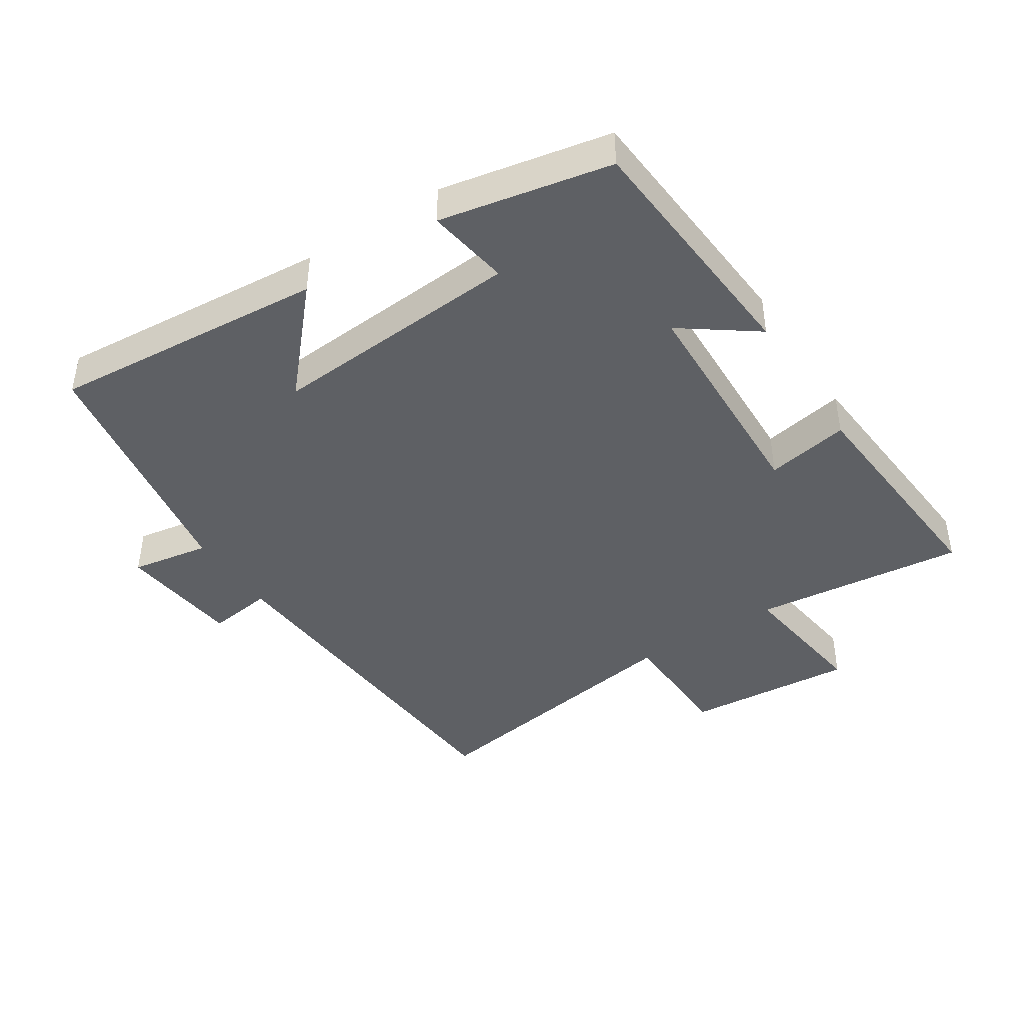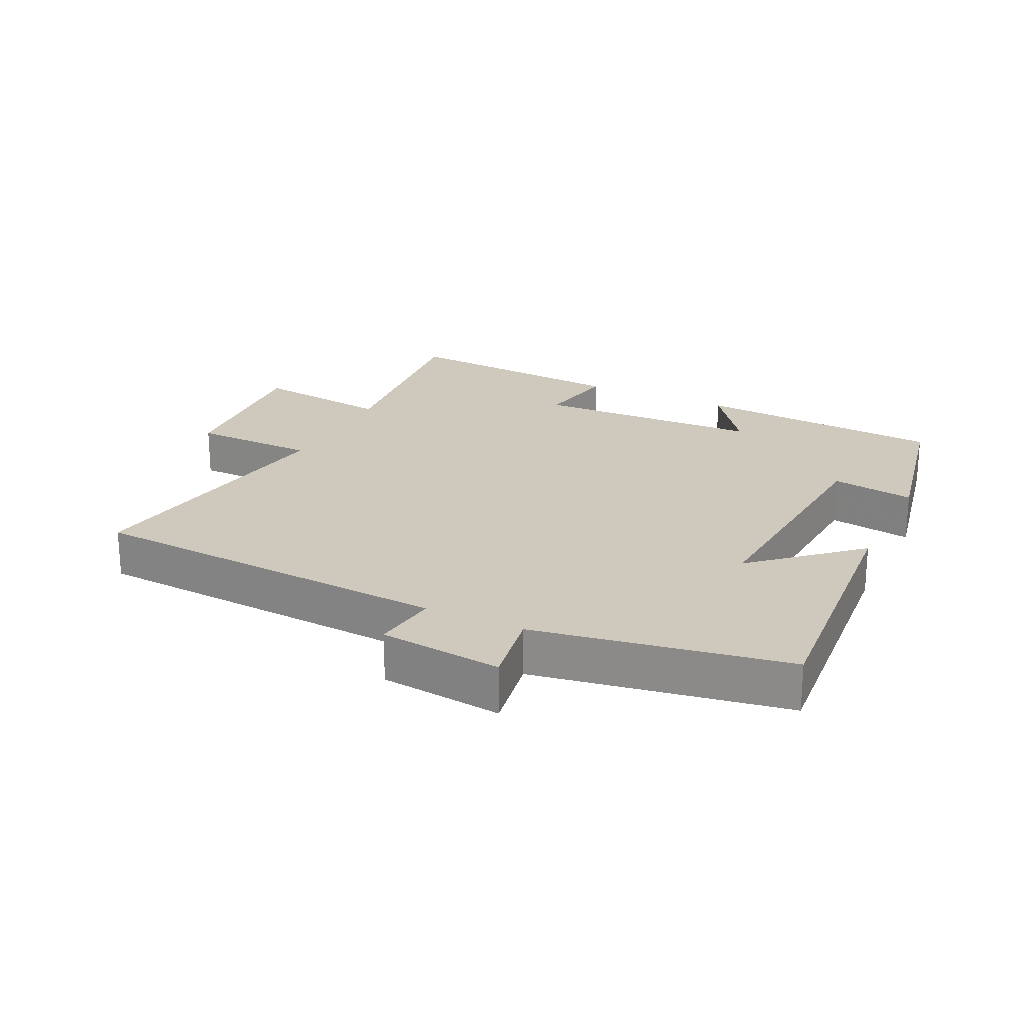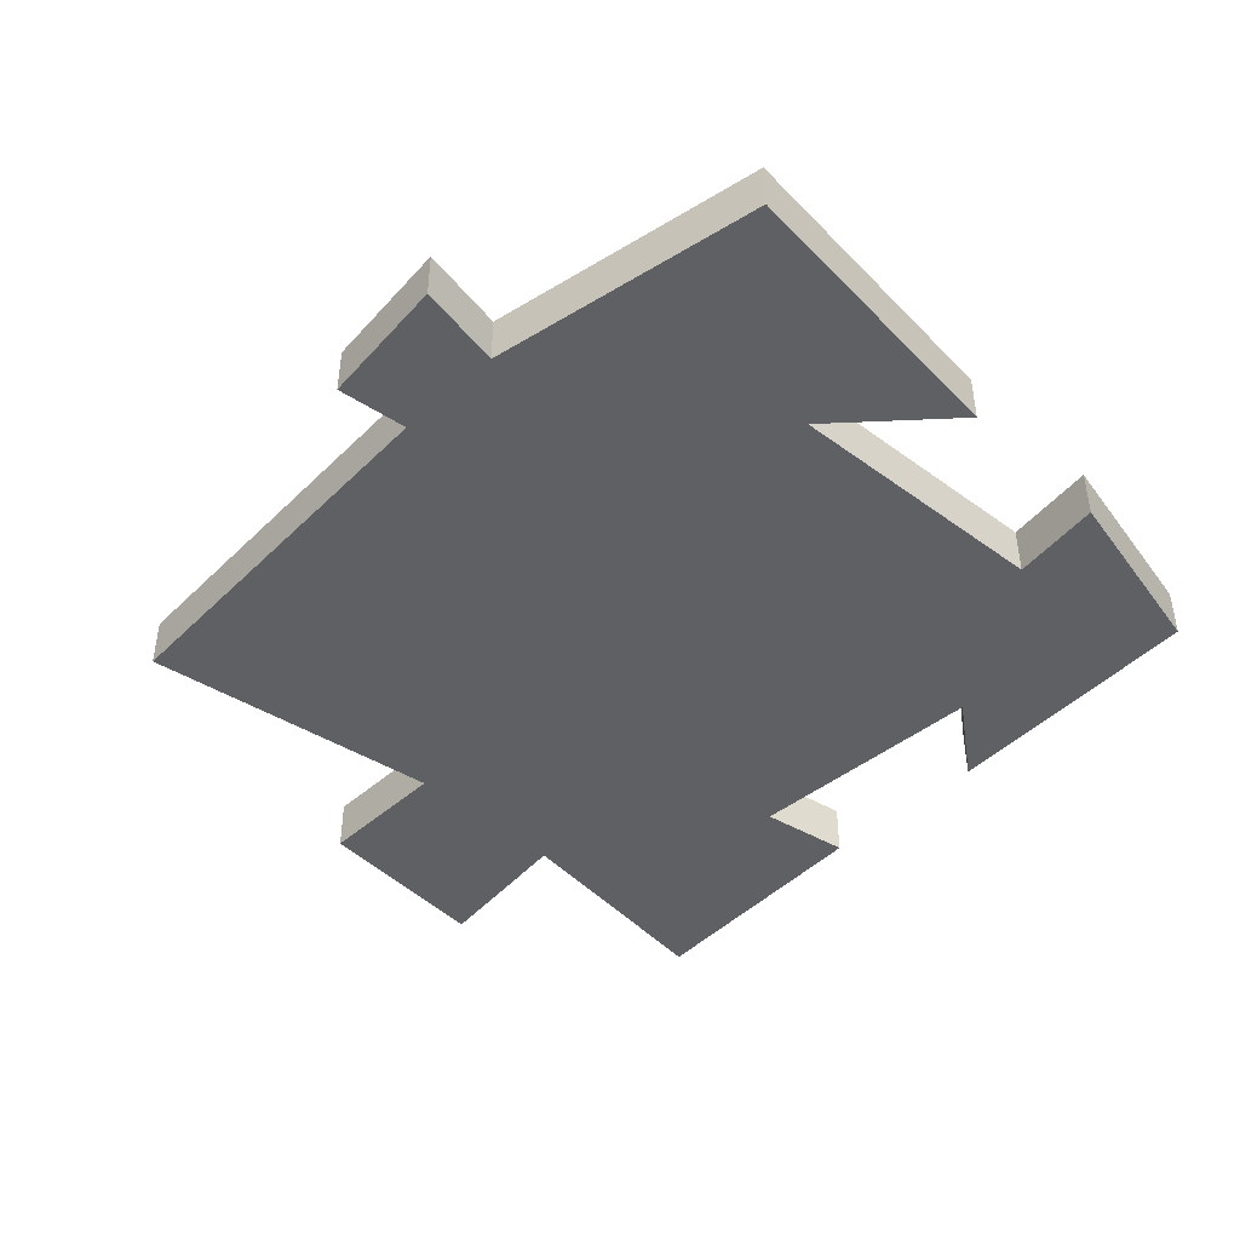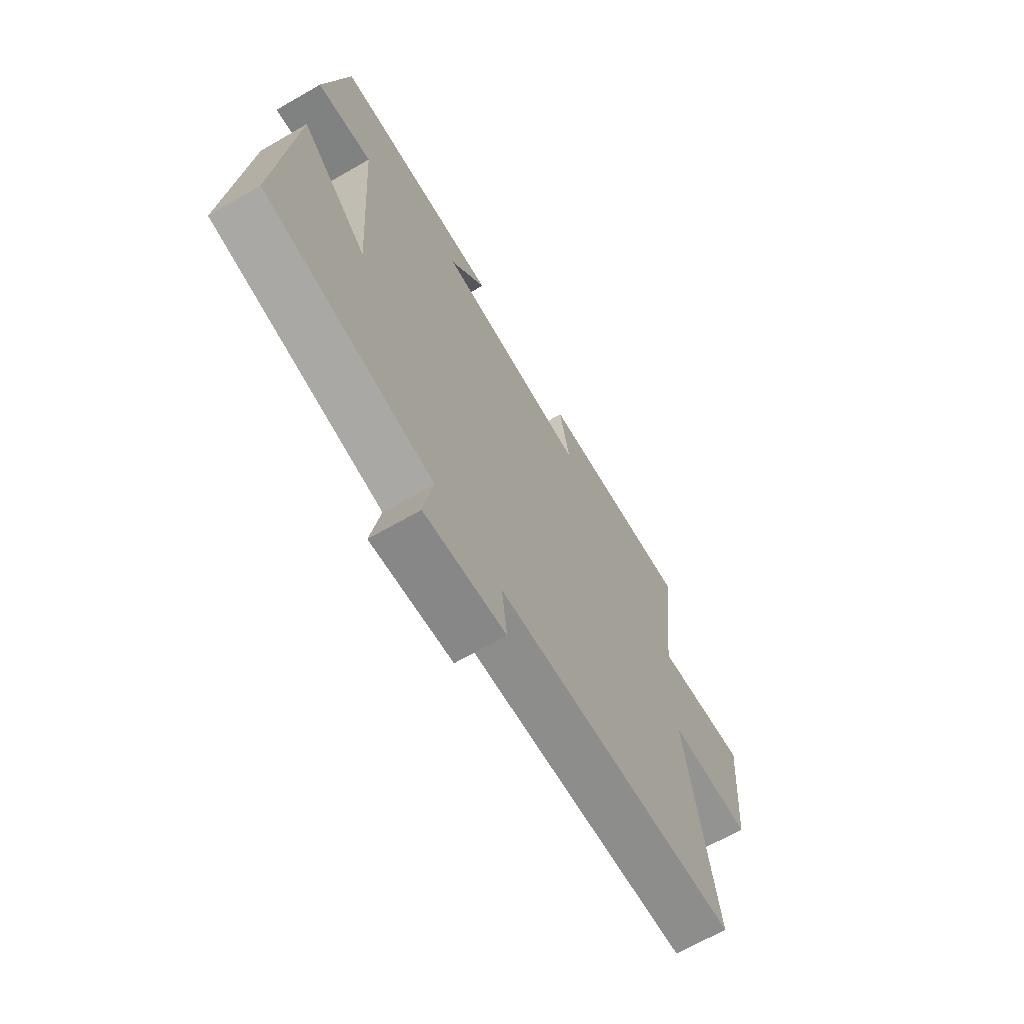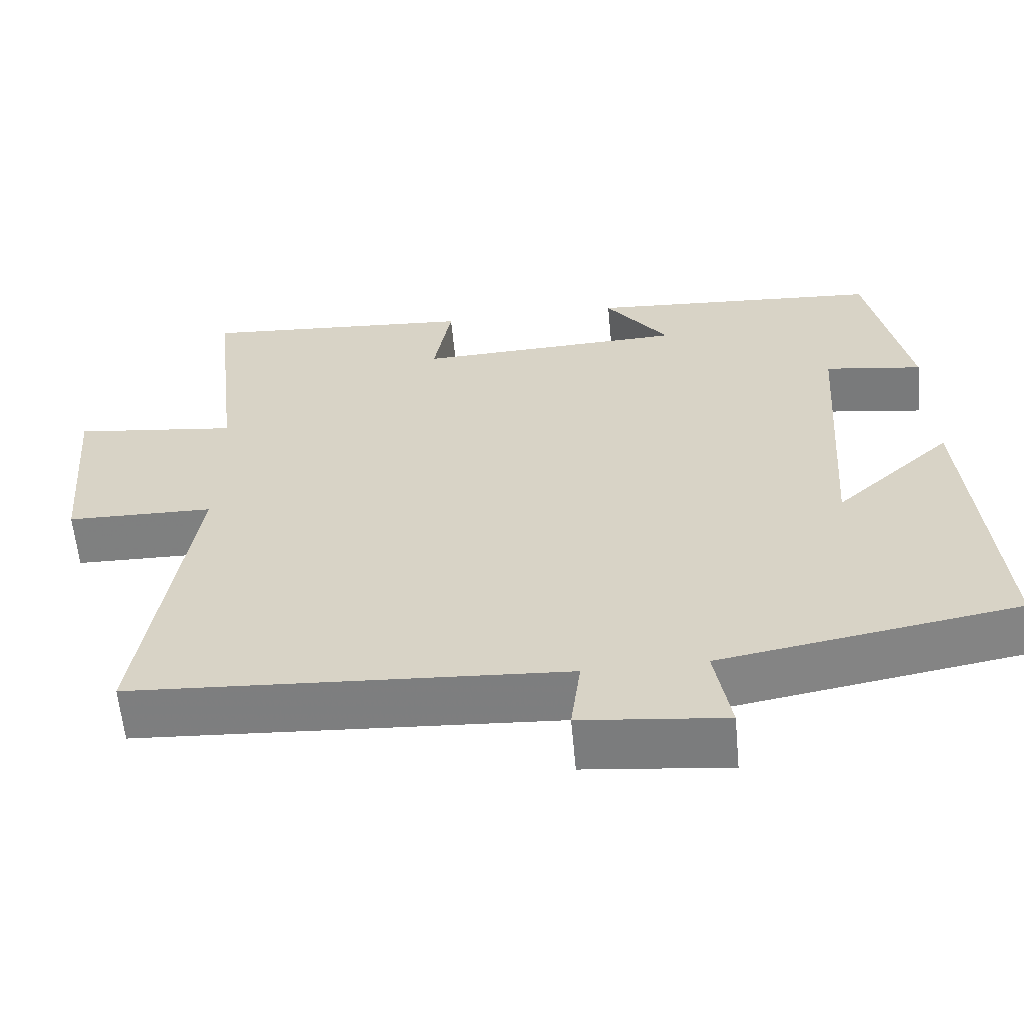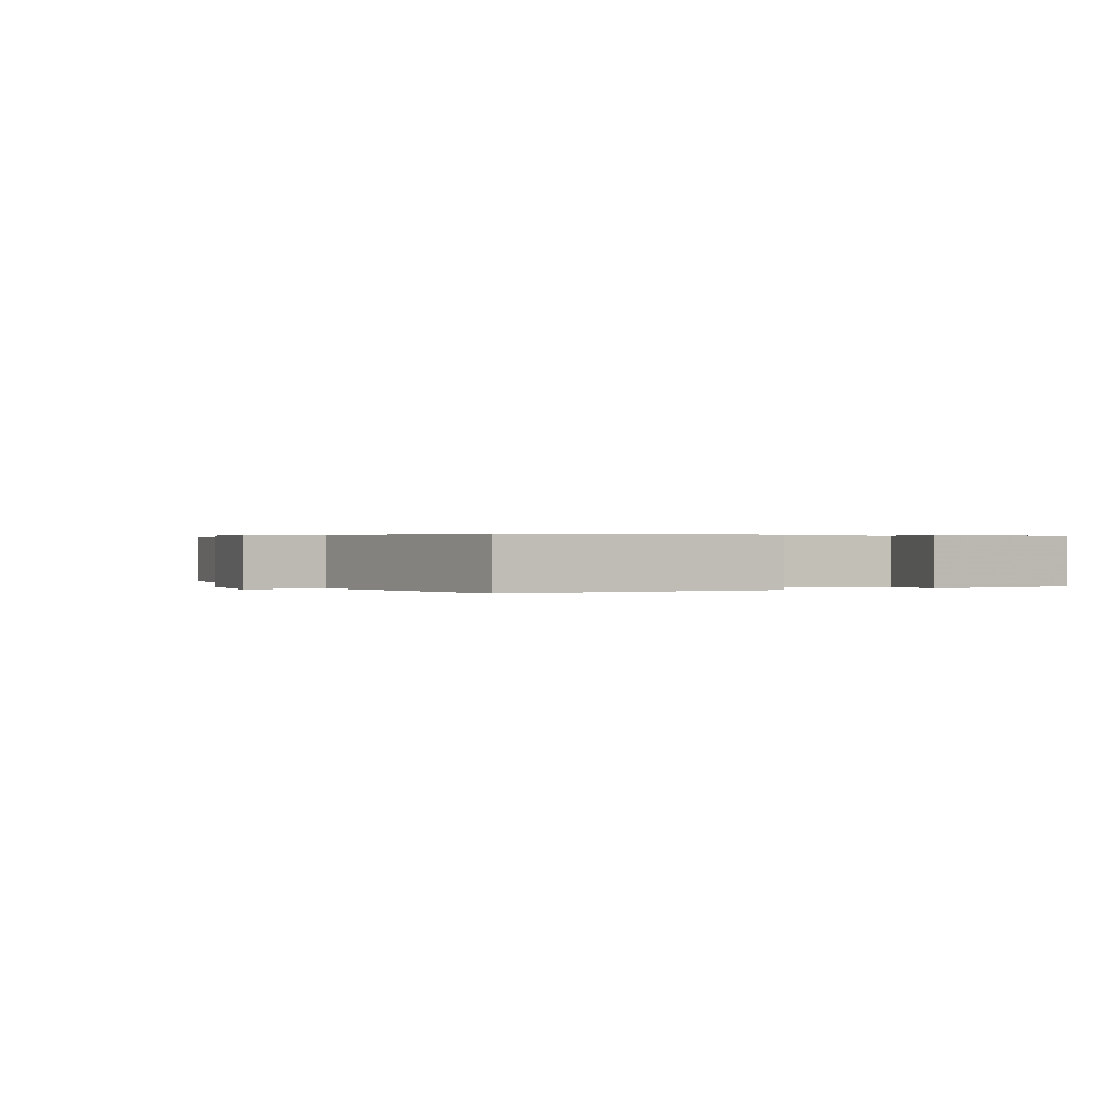
<metadata>
{"format":"obj","ext":"obj","renderer":"f3d","projection":"perspective","resolution":1024,"background":"white","views":[{"elev":-42.8,"azim":-56.7,"up":"+Y"},{"elev":22.5,"azim":-154.0,"up":"+Y"},{"elev":-43.8,"azim":-134.7,"up":"+Y"},{"elev":-67.3,"azim":-60.0,"up":"+Z"},{"elev":-60.1,"azim":-174.7,"up":"+Z"},{"elev":0.3,"azim":-115.5,"up":"+Y"}]}
</metadata>
<code>
v 0.566 0.07 -0.466
v 0.004 0.07 -0.5
v 0.017 0.07 -0.6
v -0.171 0.07 -0.62
v -0.15 0.07 -0.5
v -0.536 0.07 -0.433
v -0.5 0.07 -0.014
v -0.347 0.07 -0.153
v -0.373 0.07 0.233
v -0.5 0.07 0.214
v -0.447 0.07 0.474
v -0.064 0.07 0.5
v -0.147 0.07 0.387
v 0.203 0.07 0.373
v 0.18 0.07 0.5
v 0.537 0.07 0.526
v 0.5 0.07 0.202
v 0.713 0.07 0.229
v 0.691 0.07 -0.031
v 0.5 0.07 -0.034
v 0.566 0 -0.466
v 0.004 0 -0.5
v 0.017 0 -0.6
v -0.171 0 -0.62
v -0.15 0 -0.5
v -0.536 0 -0.433
v -0.5 0 -0.014
v -0.347 0 -0.153
v -0.373 0 0.233
v -0.5 0 0.214
v -0.447 0 0.474
v -0.064 0 0.5
v -0.147 0 0.387
v 0.203 0 0.373
v 0.18 0 0.5
v 0.537 0 0.526
v 0.5 0 0.202
v 0.713 0 0.229
v 0.691 0 -0.031
v 0.5 0 -0.034
f 17 18 19 20
f 14 15 16 17
f 13 14 17 20
f 11 12 13
f 10 11 13
f 9 10 13
f 20 1 2
f 13 20 2
f 9 13 2
f 8 9 2
f 7 8 2
f 6 7 2
f 5 6 2
f 2 3 4 5
f 40 39 38 37
f 37 36 35 34
f 40 37 34 33
f 33 32 31
f 33 31 30
f 33 30 29
f 22 21 40
f 22 40 33
f 22 33 29
f 22 29 28
f 22 28 27
f 22 27 26
f 22 26 25
f 25 24 23 22
f 1 21 22 2
f 2 22 23 3
f 3 23 24 4
f 4 24 25 5
f 5 25 26 6
f 6 26 27 7
f 7 27 28 8
f 8 28 29 9
f 9 29 30 10
f 10 30 31 11
f 11 31 32 12
f 12 32 33 13
f 13 33 34 14
f 14 34 35 15
f 15 35 36 16
f 16 36 37 17
f 17 37 38 18
f 18 38 39 19
f 19 39 40 20
f 20 40 21 1

</code>
